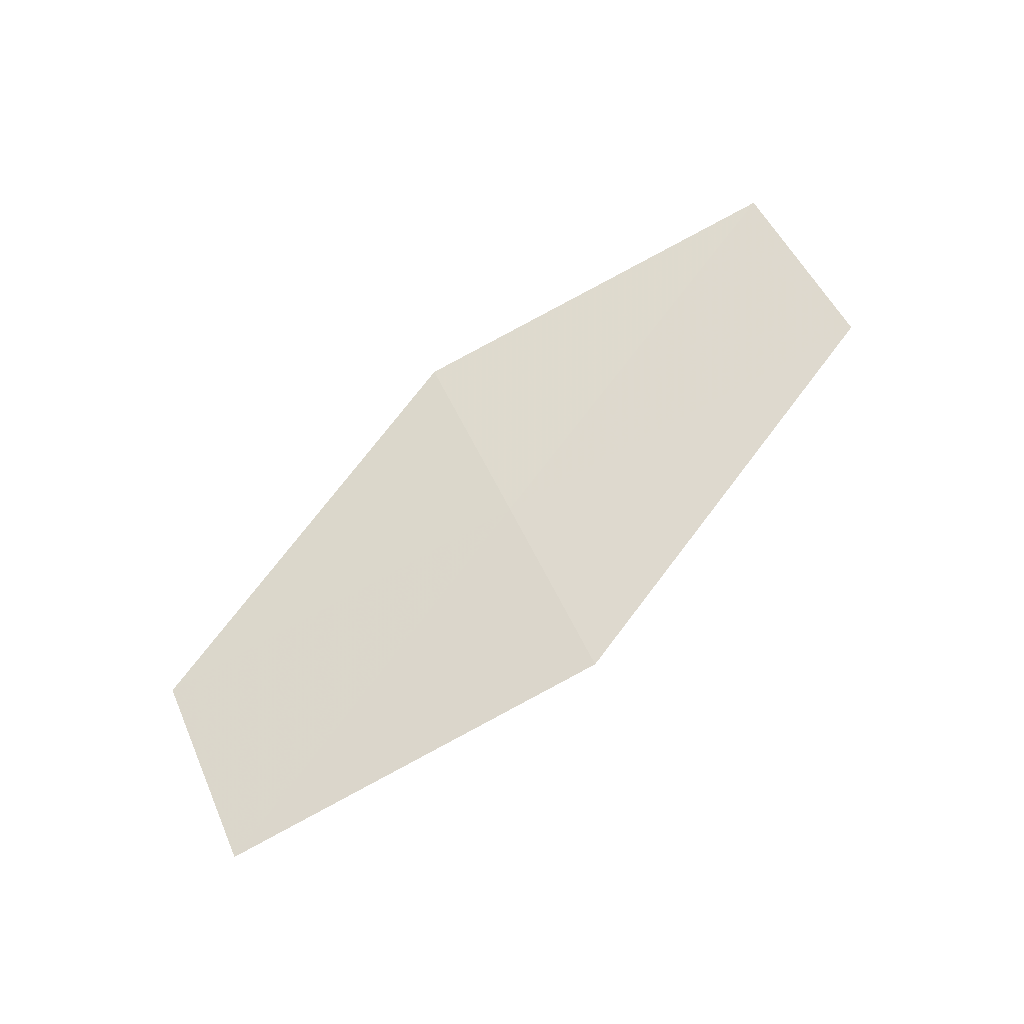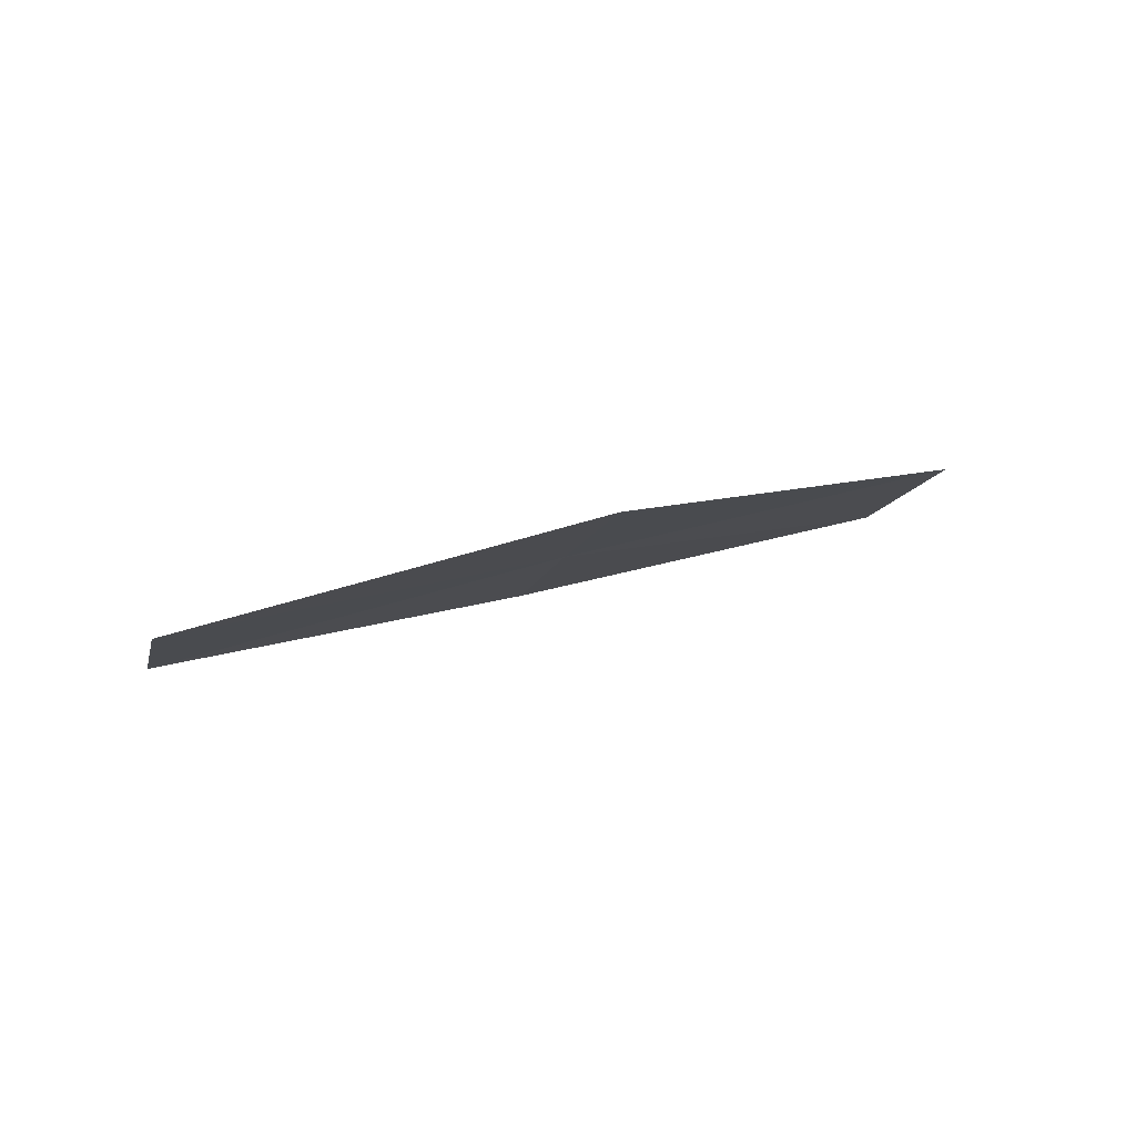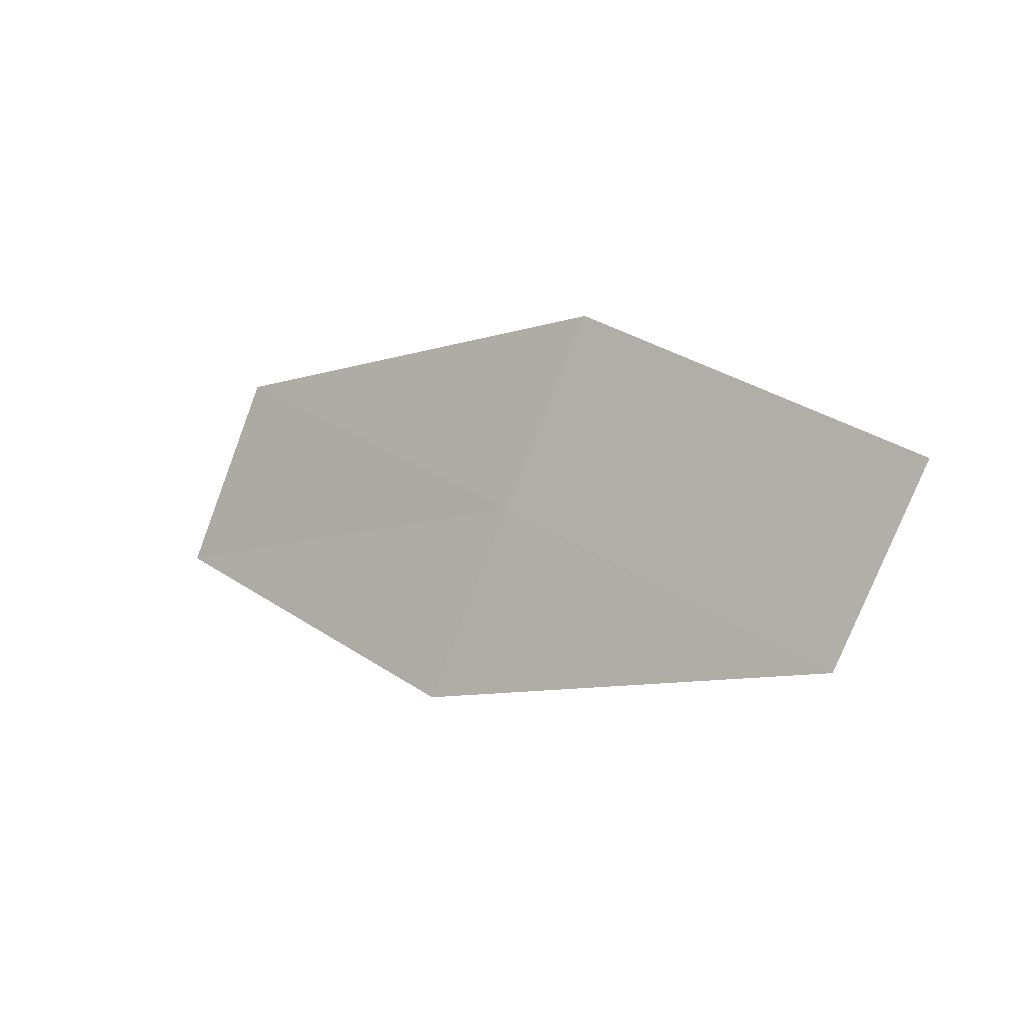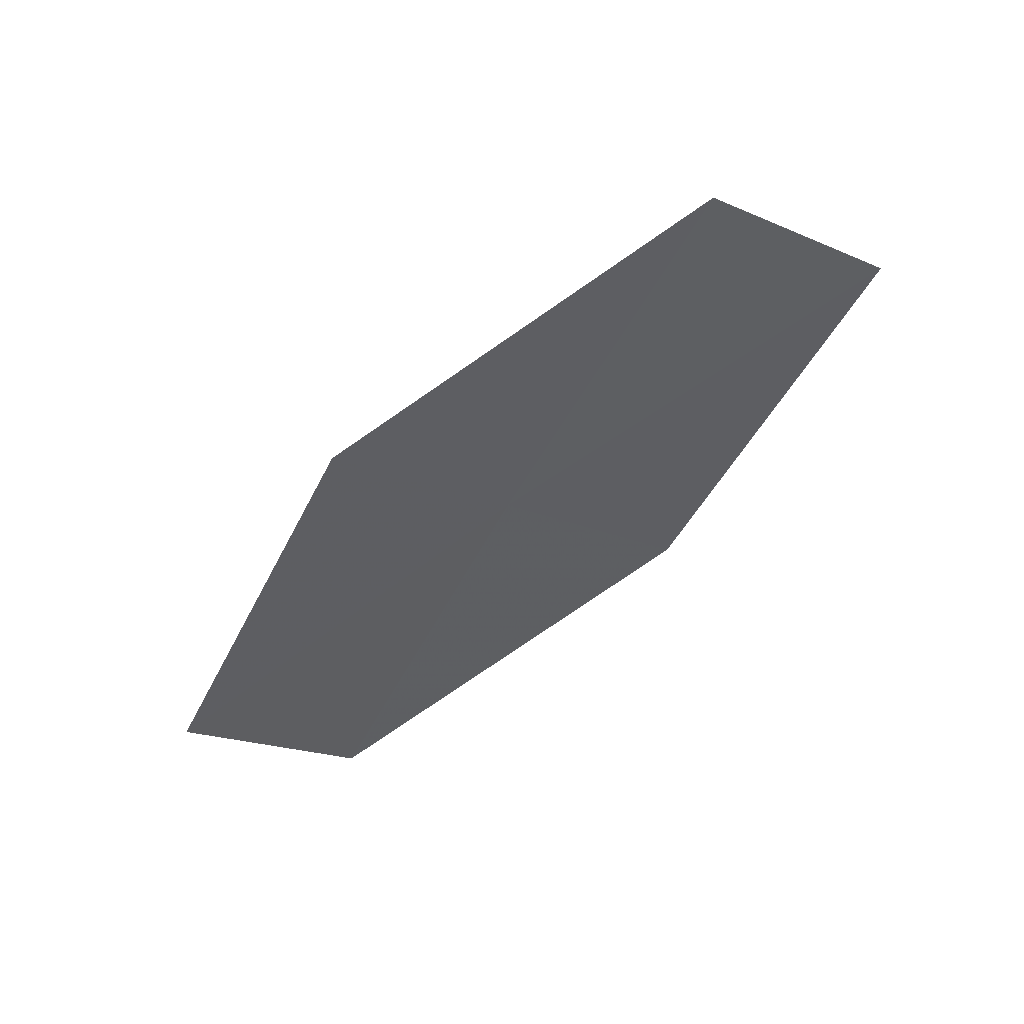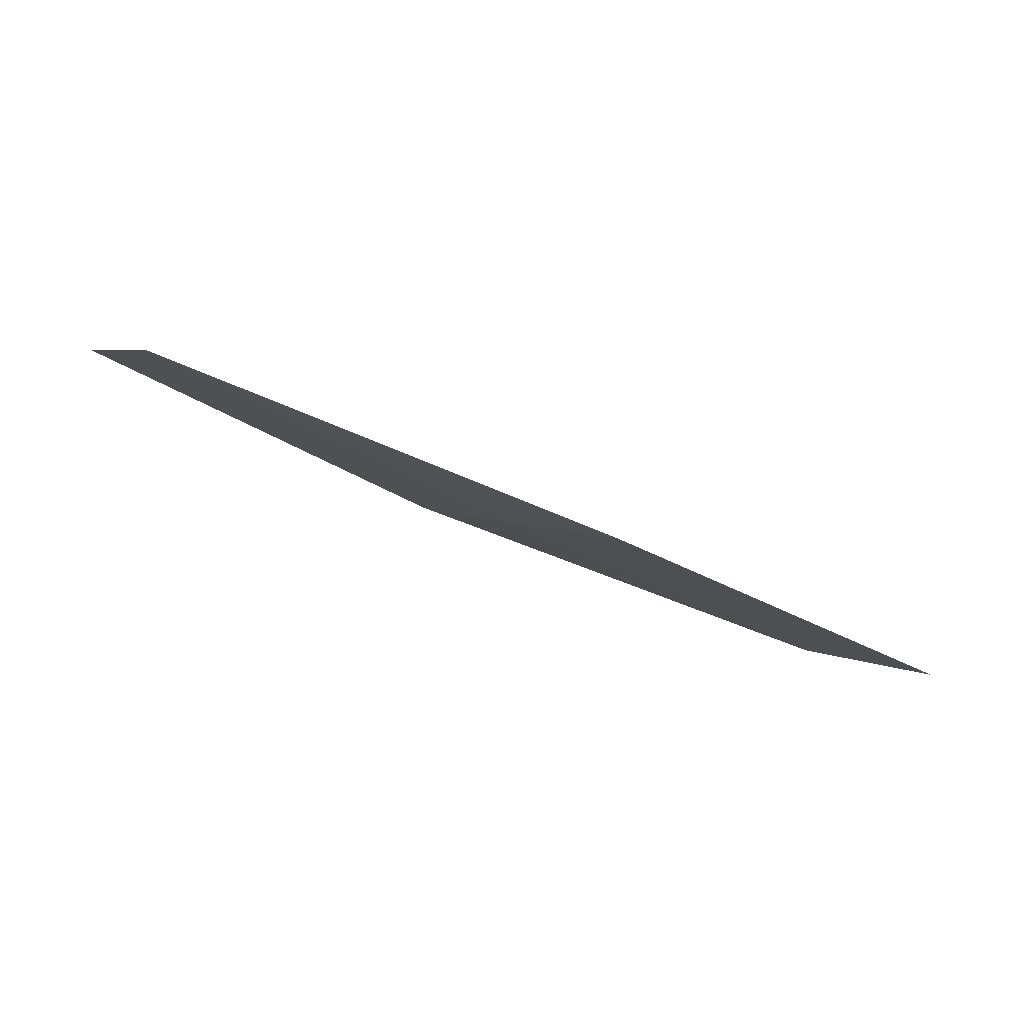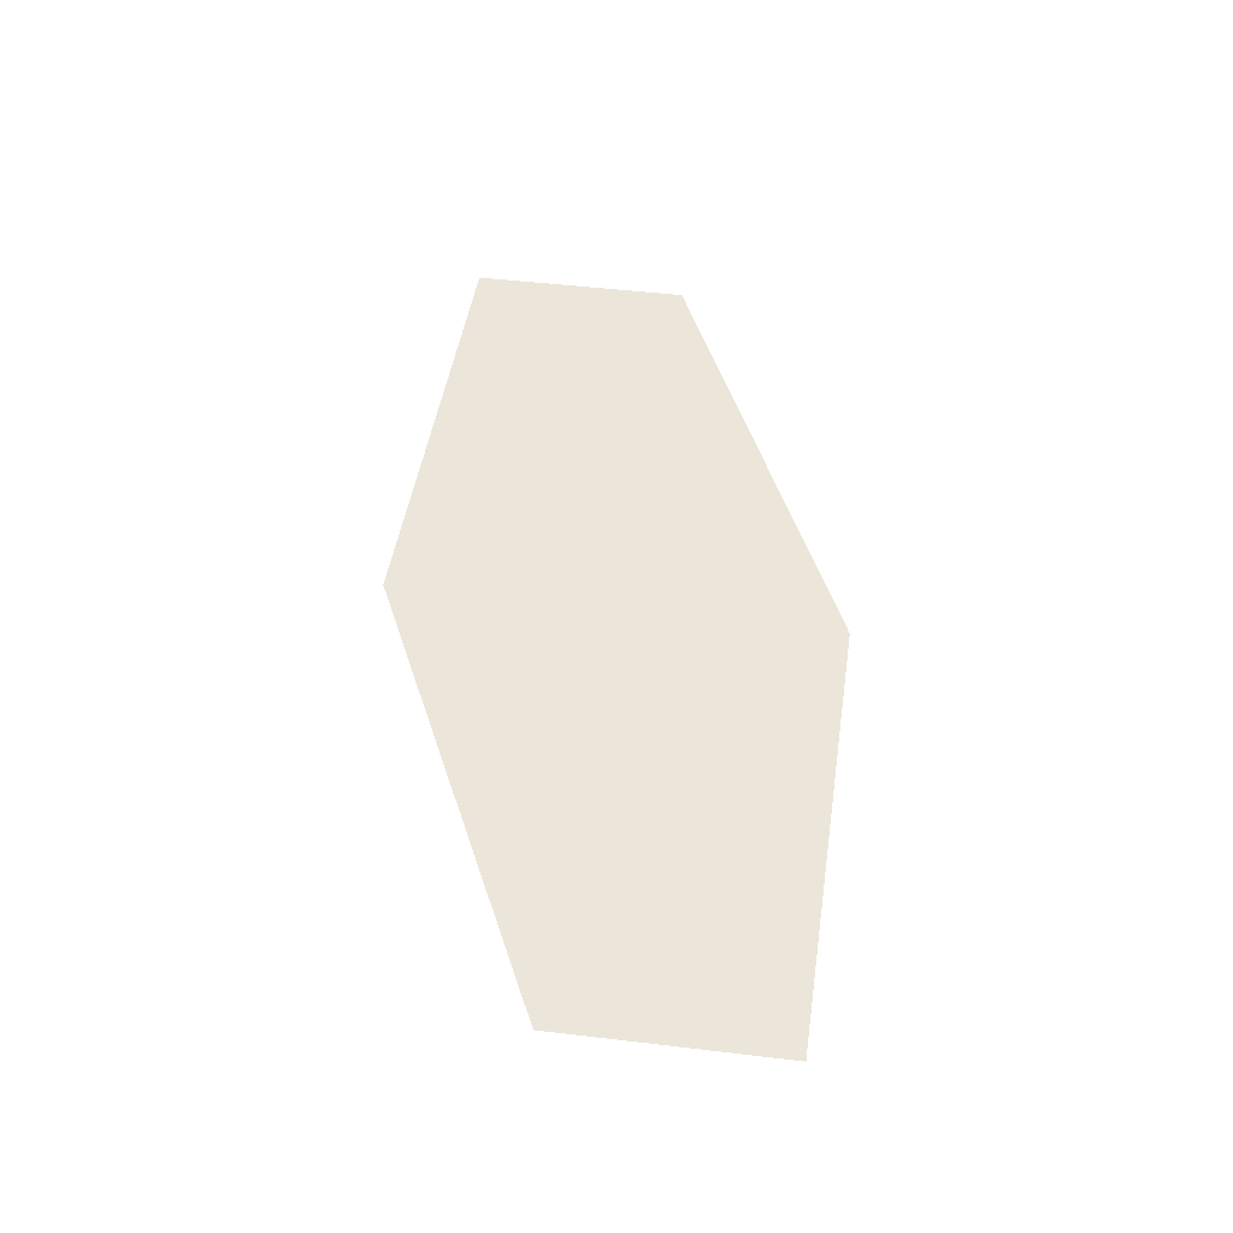
<metadata>
{"format":"obj","ext":"obj","renderer":"f3d","projection":"perspective","resolution":1024,"background":"white","views":[{"elev":49.8,"azim":123.4,"up":"+Z"},{"elev":-15.4,"azim":134.3,"up":"+Z"},{"elev":-19.3,"azim":54.5,"up":"+Y"},{"elev":-35.0,"azim":-153.2,"up":"+Z"},{"elev":76.7,"azim":37.9,"up":"+Y"},{"elev":69.6,"azim":-114.5,"up":"+Z"}]}
</metadata>
<code>
v 25.68 -32.94 15.72
v 27.63 -33.15 15.06
v 27.12 -33.93 15.14
v 26.18 -32.14 15.64
v 25.18 -33.73 15.78
v 23.69 -32.76 16.29
v 24.19 -31.95 16.24
f 1 3 2
f 1 2 4
f 1 5 3
f 1 6 5
f 1 7 6
f 1 4 7

</code>
